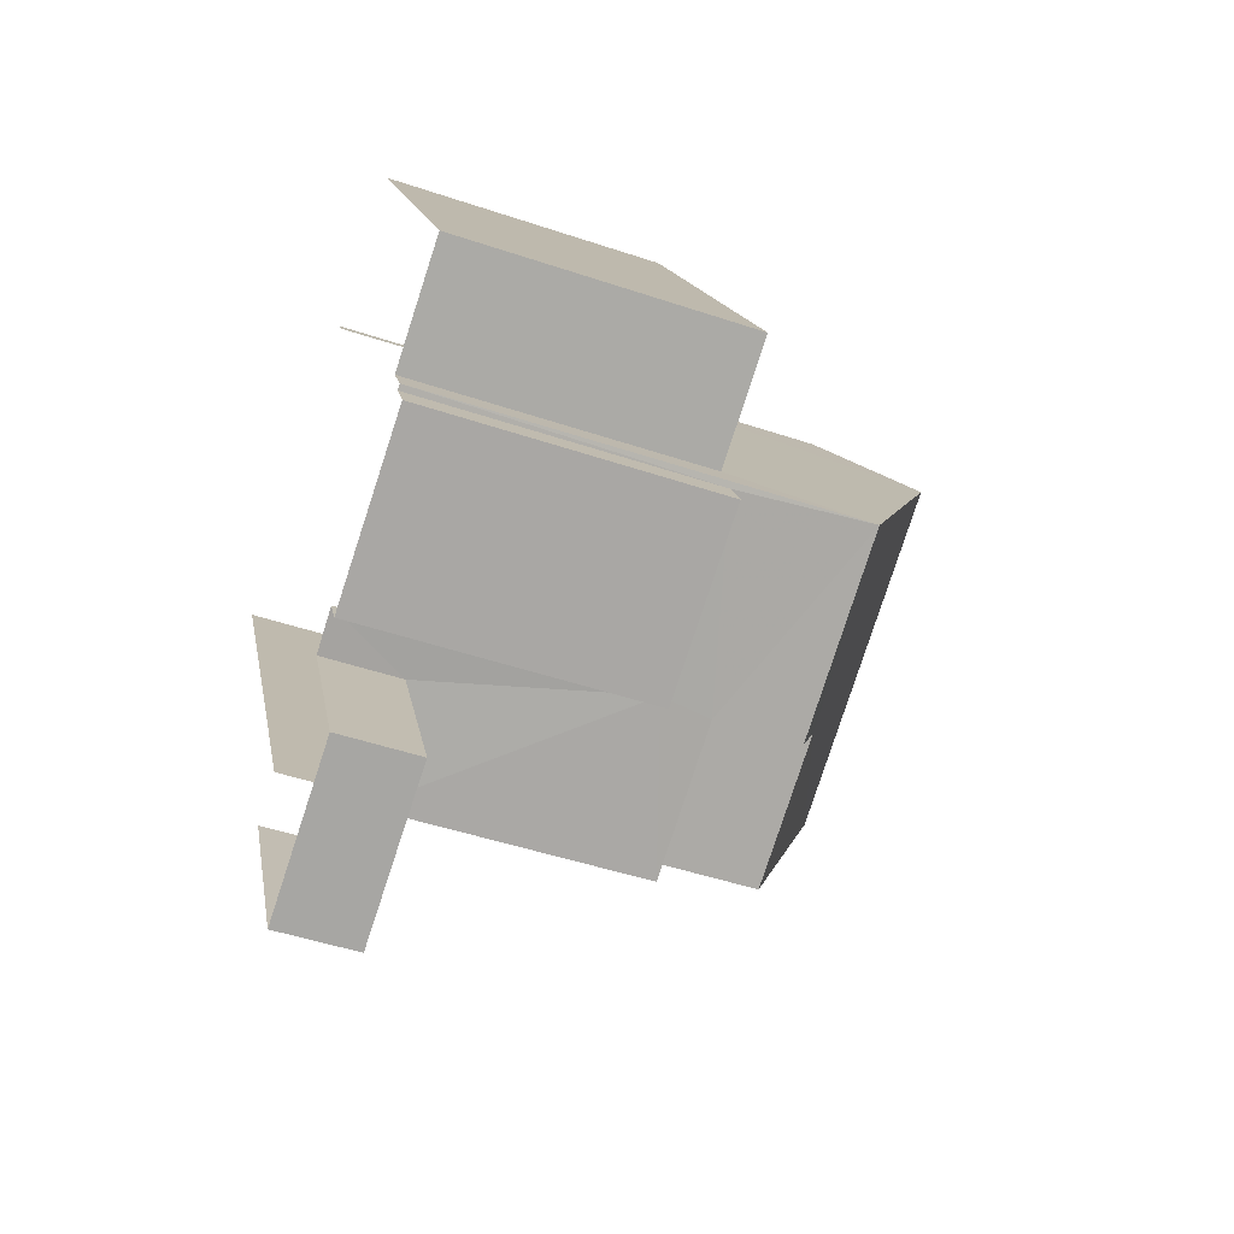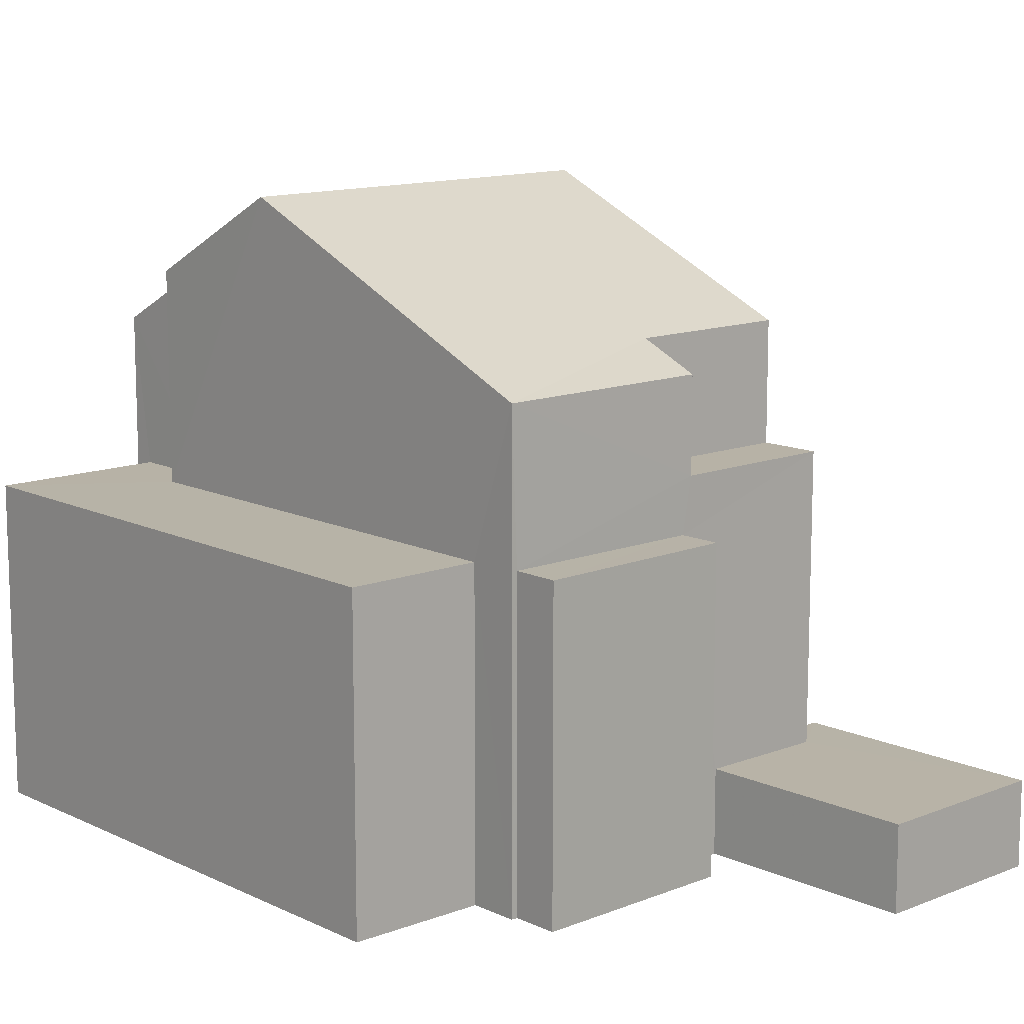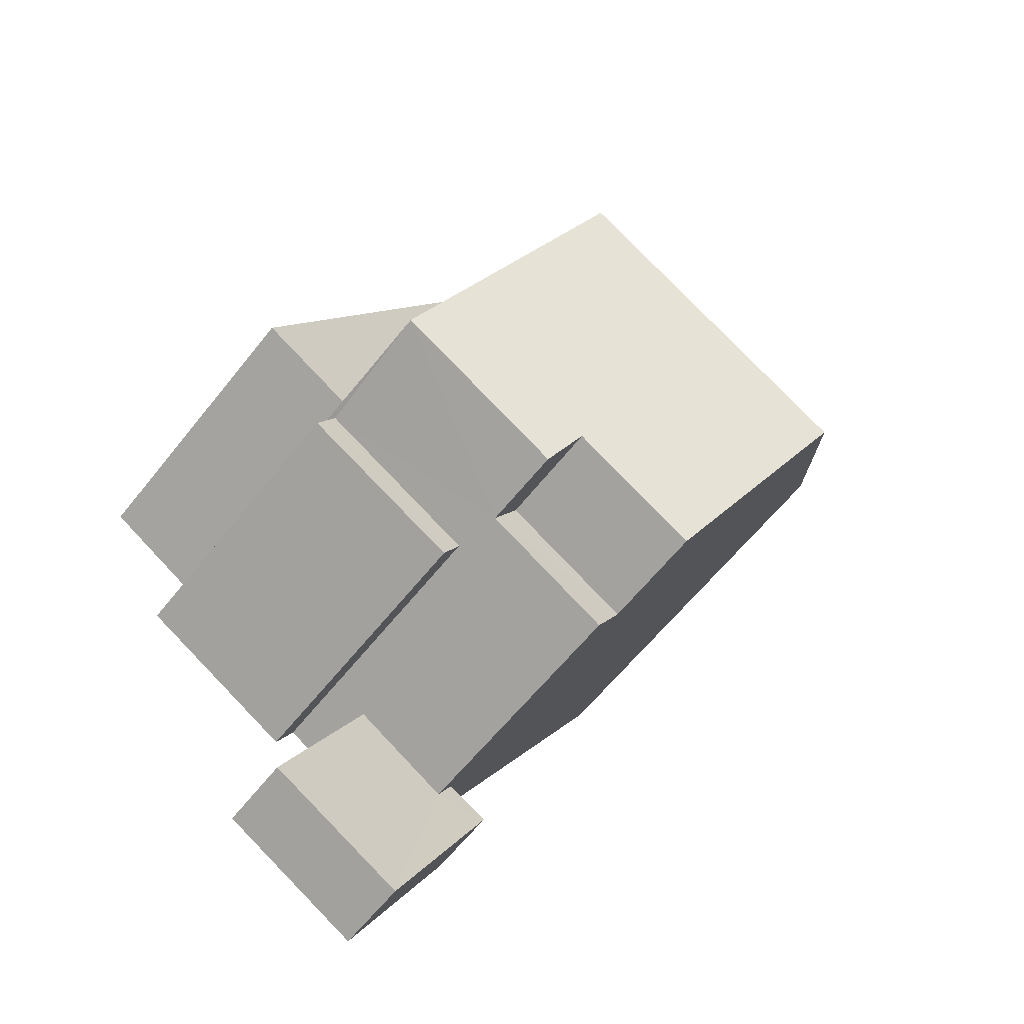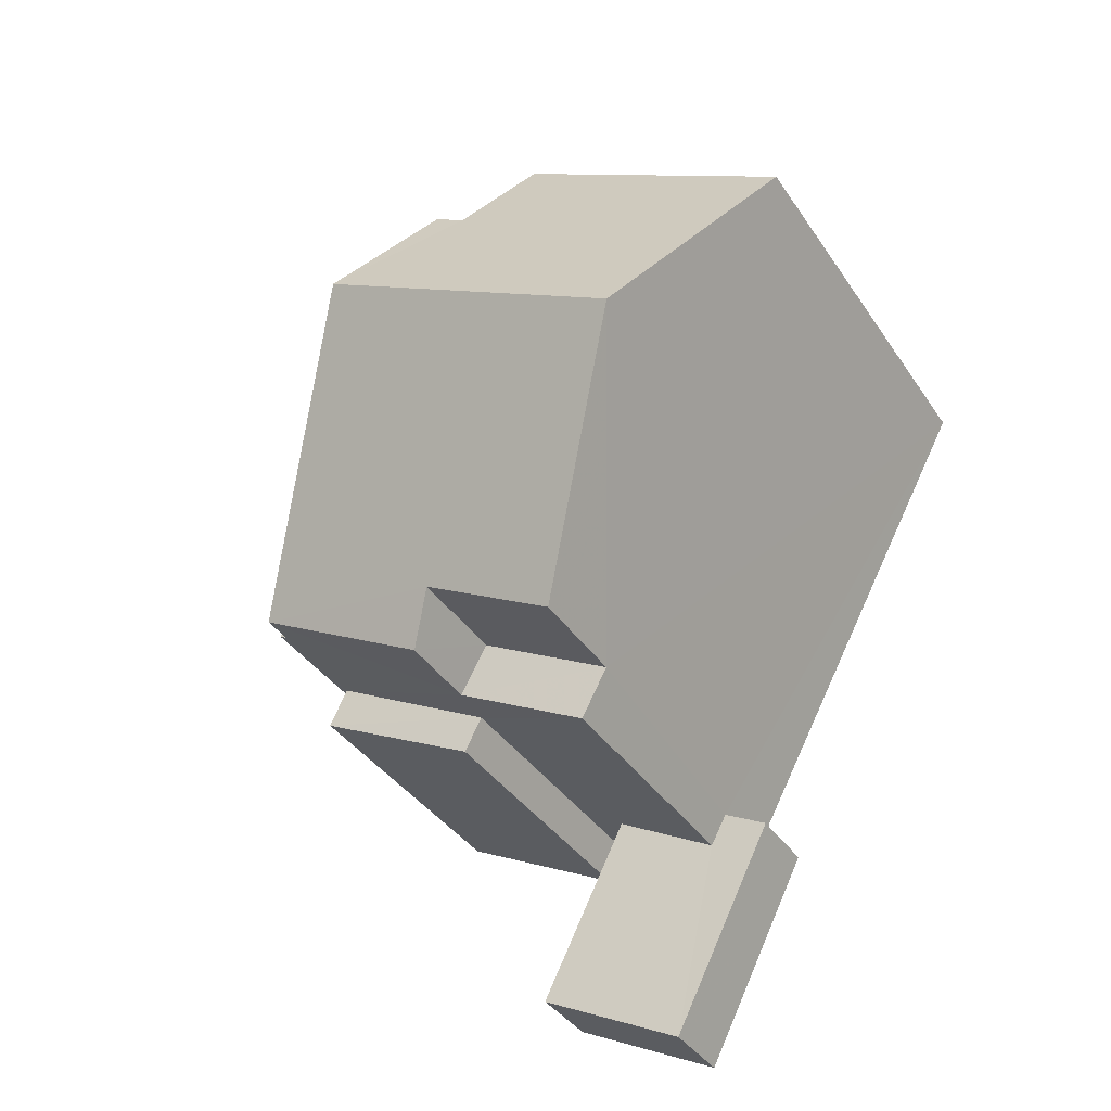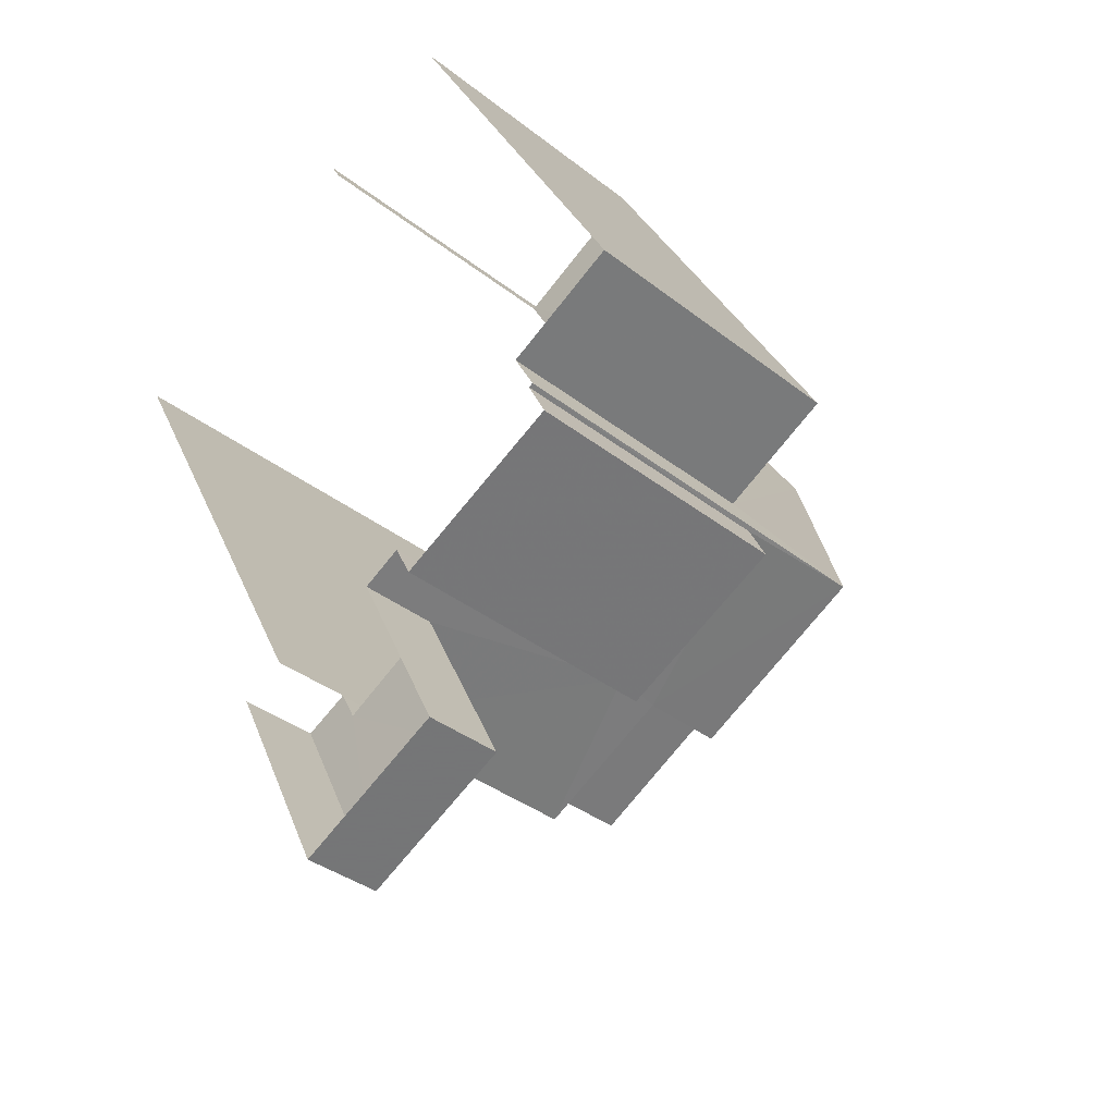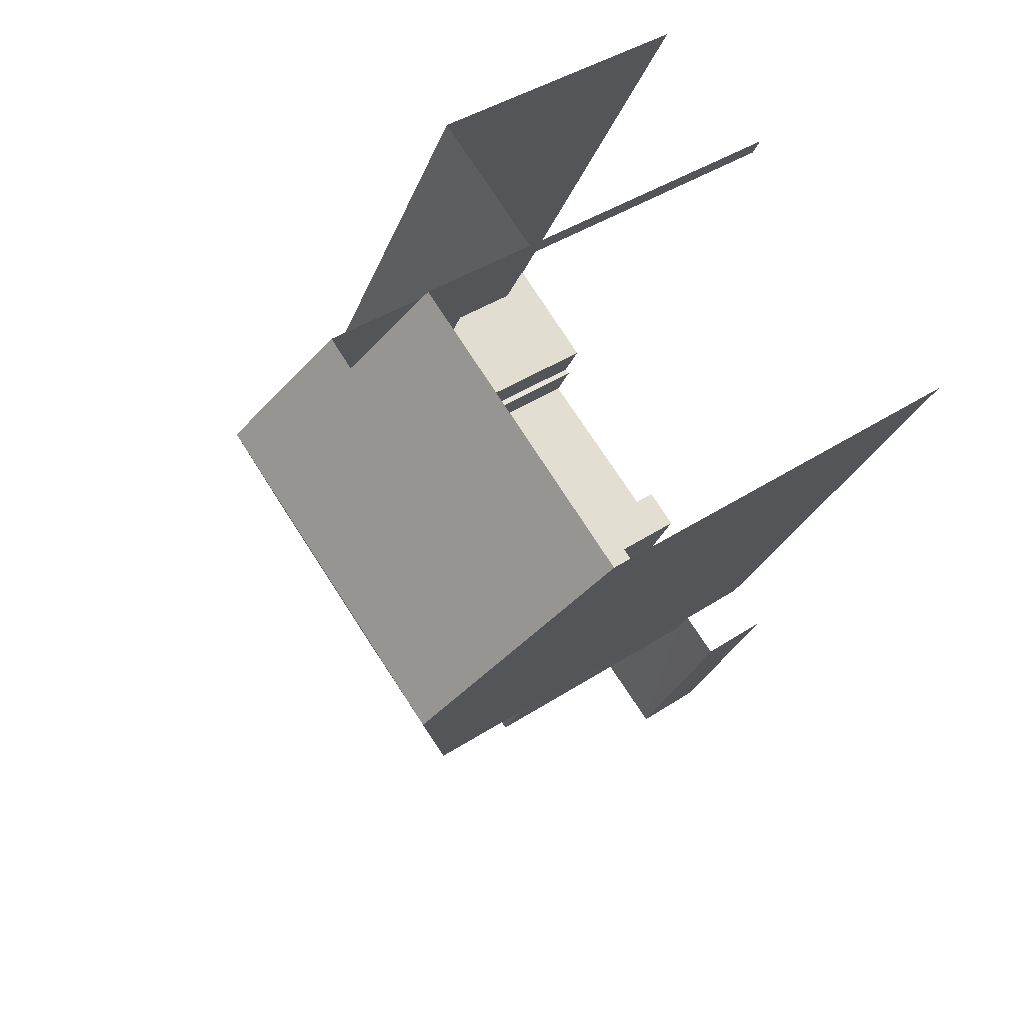
<metadata>
{"format":"obj","ext":"obj","renderer":"f3d","projection":"perspective","resolution":1024,"background":"white","views":[{"elev":-48.4,"azim":-110.5,"up":"+Y"},{"elev":12.6,"azim":-70.5,"up":"+Z"},{"elev":-61.9,"azim":-38.4,"up":"+Y"},{"elev":-37.7,"azim":29.9,"up":"+Y"},{"elev":-36.5,"azim":-135.4,"up":"+Y"},{"elev":41.6,"azim":51.8,"up":"+Y"}]}
</metadata>
<code>
v -2.24e+05 -1.28e+05 15.67
v -2.24e+05 -1.28e+05 15.67
v -2.24e+05 -1.28e+05 15.67
v -2.24e+05 -1.28e+05 15.67
v -2.24e+05 -1.28e+05 15.67
v -2.24e+05 -1.28e+05 15.67
v -2.24e+05 -1.279e+05 15.67
v -2.24e+05 -1.28e+05 15.67
v -2.24e+05 -1.28e+05 15.67
v -2.24e+05 -1.28e+05 15.67
v -2.24e+05 -1.28e+05 15.67
v -2.24e+05 -1.279e+05 15.67
v -2.24e+05 -1.279e+05 15.67
v -2.24e+05 -1.279e+05 15.67
v -2.24e+05 -1.28e+05 15.67
v -2.24e+05 -1.28e+05 15.67
v -2.24e+05 -1.28e+05 20.88
v -2.24e+05 -1.28e+05 20.88
v -2.24e+05 -1.28e+05 20.88
v -2.24e+05 -1.28e+05 20.88
v -2.24e+05 -1.279e+05 22.19
v -2.24e+05 -1.279e+05 23.08
v -2.24e+05 -1.28e+05 24.26
v -2.24e+05 -1.279e+05 24.26
v -2.24e+05 -1.279e+05 22.19
v -2.24e+05 -1.279e+05 23.08
v -2.24e+05 -1.28e+05 20.12
v -2.24e+05 -1.28e+05 20.12
v -2.24e+05 -1.28e+05 20.12
v -2.24e+05 -1.28e+05 20.12
v -2.24e+05 -1.28e+05 22.55
v -2.24e+05 -1.28e+05 22.56
v -2.24e+05 -1.28e+05 22.19
v -2.24e+05 -1.28e+05 22.19
v -2.24e+05 -1.28e+05 20.12
v -2.24e+05 -1.279e+05 20.12
v -2.24e+05 -1.279e+05 20.12
v -2.24e+05 -1.279e+05 20.12
v -2.24e+05 -1.28e+05 20.12
v -2.24e+05 -1.279e+05 20.12
v -2.24e+05 -1.28e+05 16.85
v -2.24e+05 -1.28e+05 16.85
v -2.24e+05 -1.28e+05 16.85
v -2.24e+05 -1.28e+05 16.85
v -2.24e+05 -1.28e+05 16.85
v -2.24e+05 -1.28e+05 16.85
f 1 2 3
f 4 5 2
f 6 7 8
f 9 10 11
f 11 12 4
f 13 14 12
f 13 8 7
f 15 8 16
f 10 16 11
f 4 1 11
f 1 4 2
f 11 13 12
f 11 8 13
f 16 8 11
f 40 26 22
f 40 36 26
f 38 7 37
f 38 13 7
f 14 21 12
f 14 25 21
f 4 45 5
f 4 46 45
f 17 18 19
f 20 17 19
f 21 22 23
f 23 22 24
f 21 25 22
f 24 22 26
f 27 28 29
f 27 30 28
f 31 23 32
f 23 24 32
f 32 33 34
f 32 24 33
f 35 36 37
f 37 36 38
f 35 39 36
f 38 36 40
f 41 42 43
f 42 44 43
f 43 45 46
f 43 44 45
f 16 10 28
f 30 16 28
f 20 32 34
f 17 20 34
f 41 43 27
f 11 1 41
f 43 18 27
f 15 16 30
f 33 17 34
f 27 18 17
f 11 41 27
f 30 27 17
f 15 30 33
f 30 17 33
f 21 23 19
f 21 19 12
f 23 31 19
f 4 12 46
f 43 46 18
f 46 19 18
f 12 19 46
f 45 2 5
f 45 44 2
f 1 3 42
f 41 1 42
f 20 31 32
f 20 19 31
f 37 7 6
f 35 37 6
f 44 3 2
f 44 42 3
f 28 10 9
f 29 28 9
f 8 15 39
f 24 36 39
f 26 36 24
f 39 15 33
f 24 39 33
f 14 38 25
f 22 25 40
f 14 13 38
f 25 38 40
f 39 35 6
f 8 39 6
f 11 29 9
f 11 27 29

</code>
